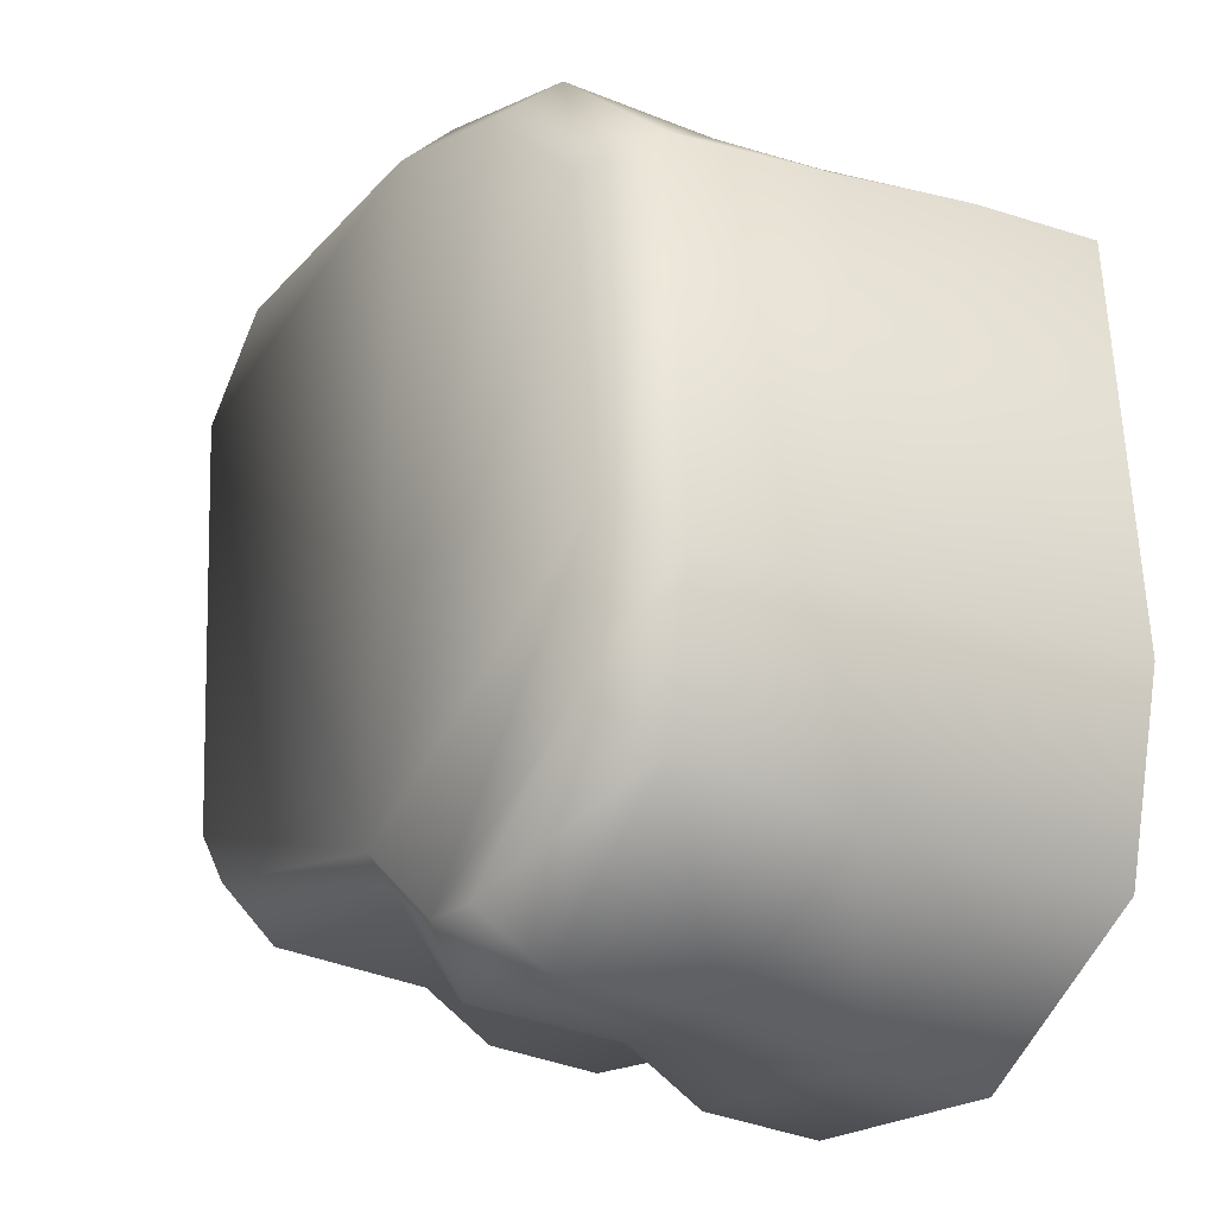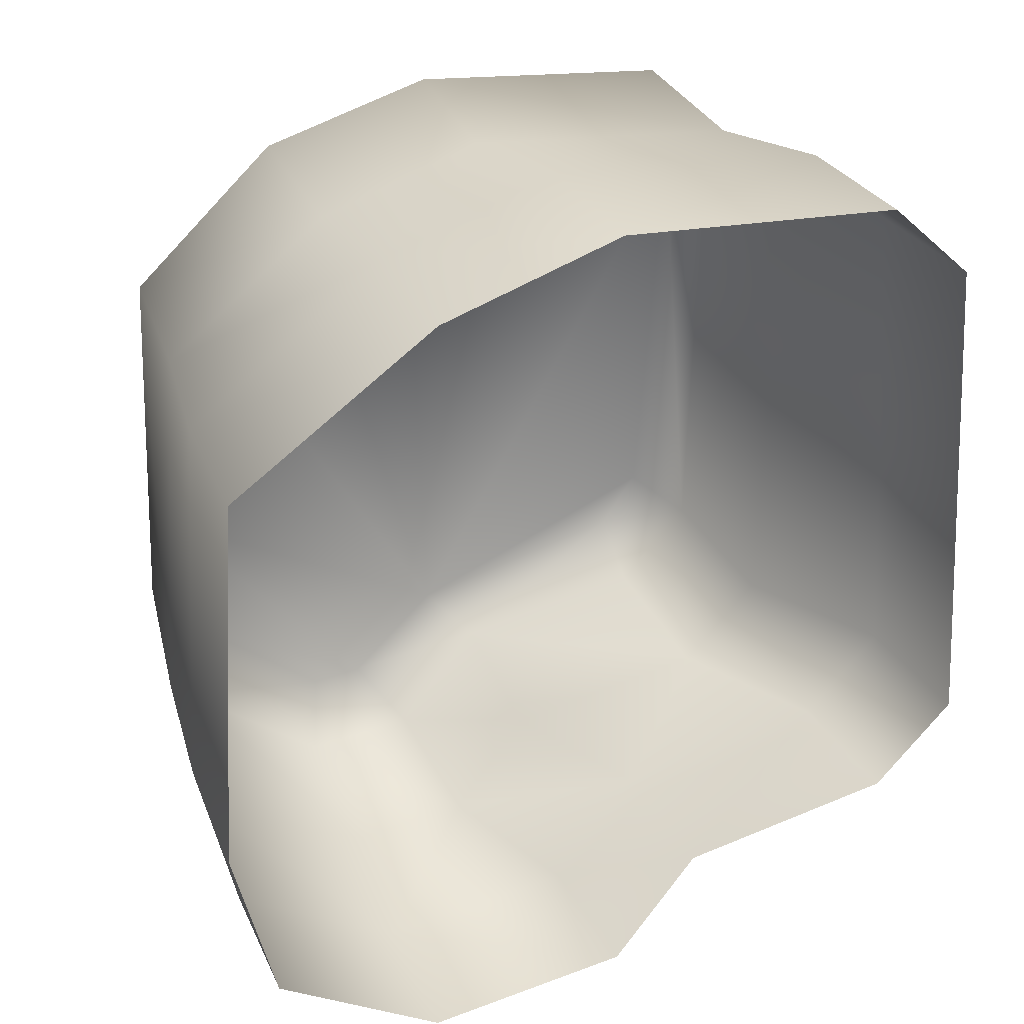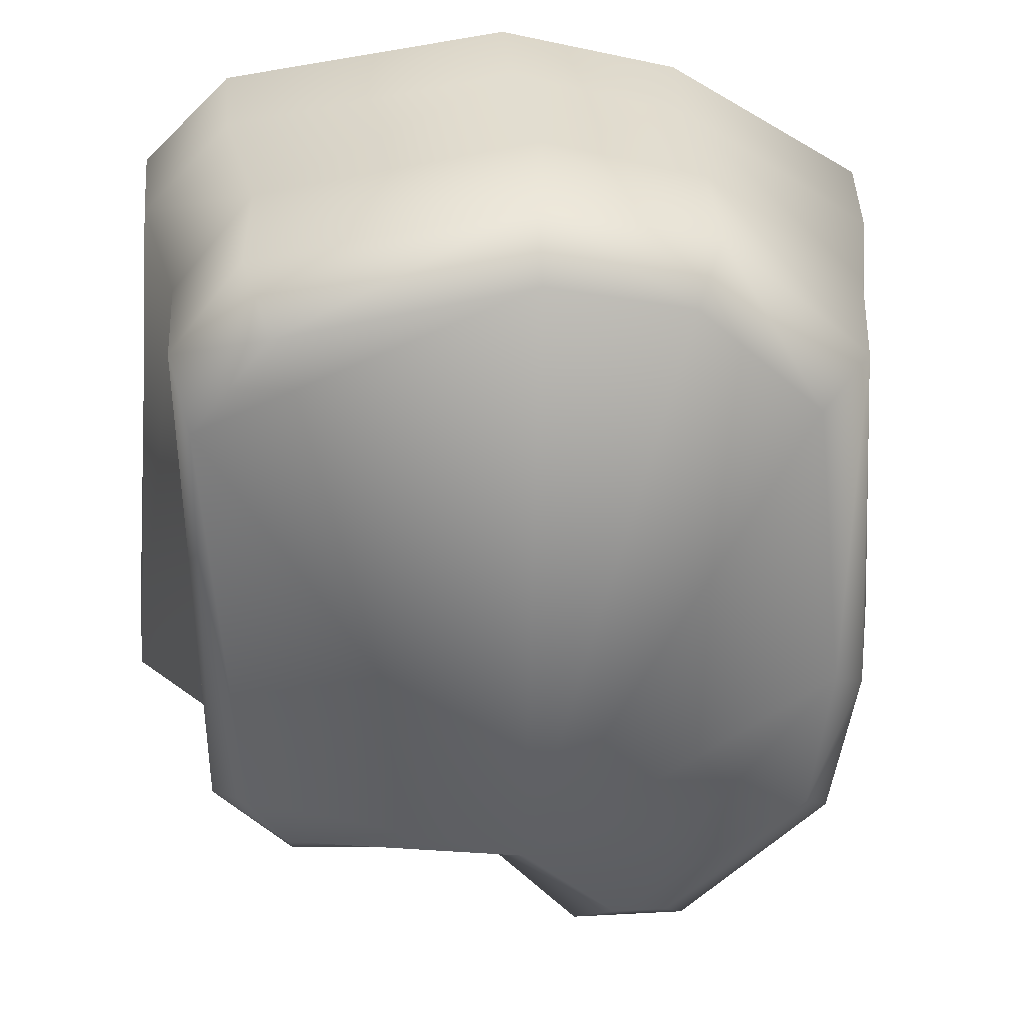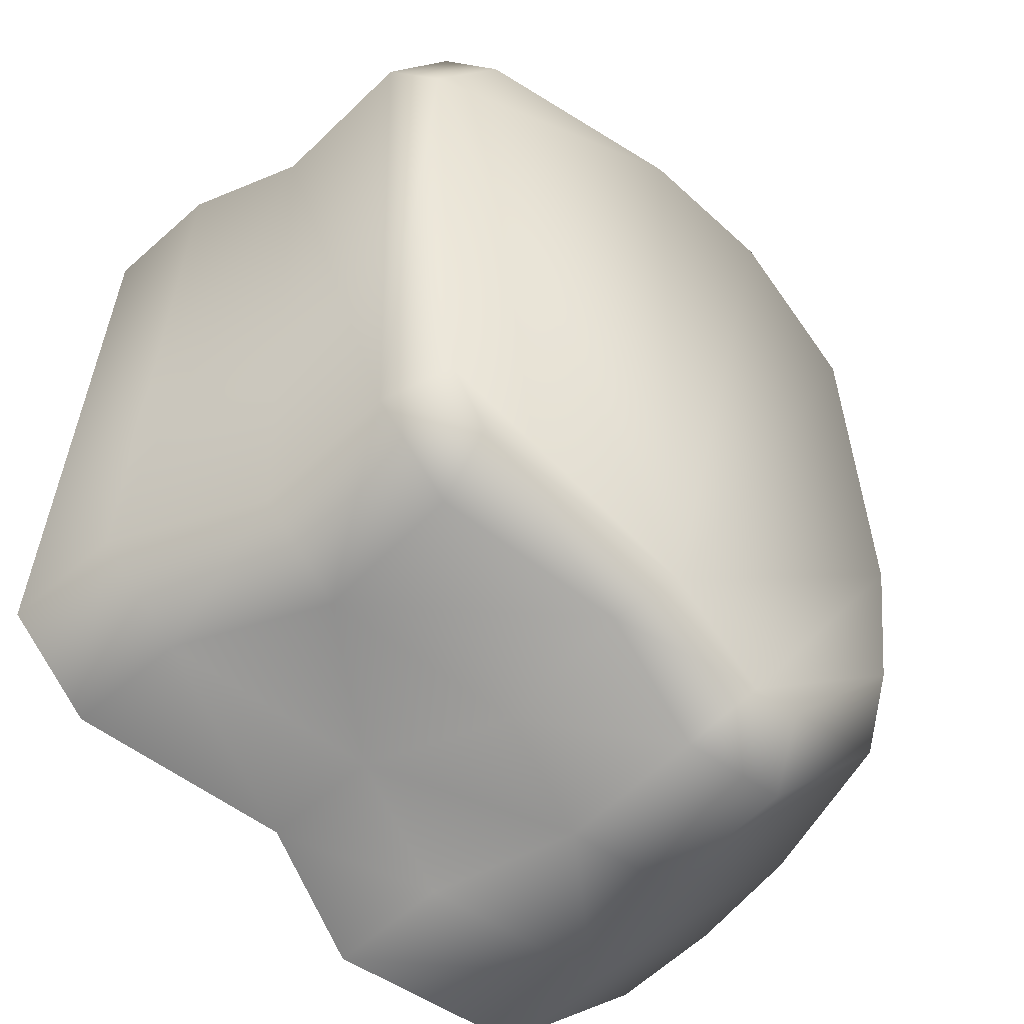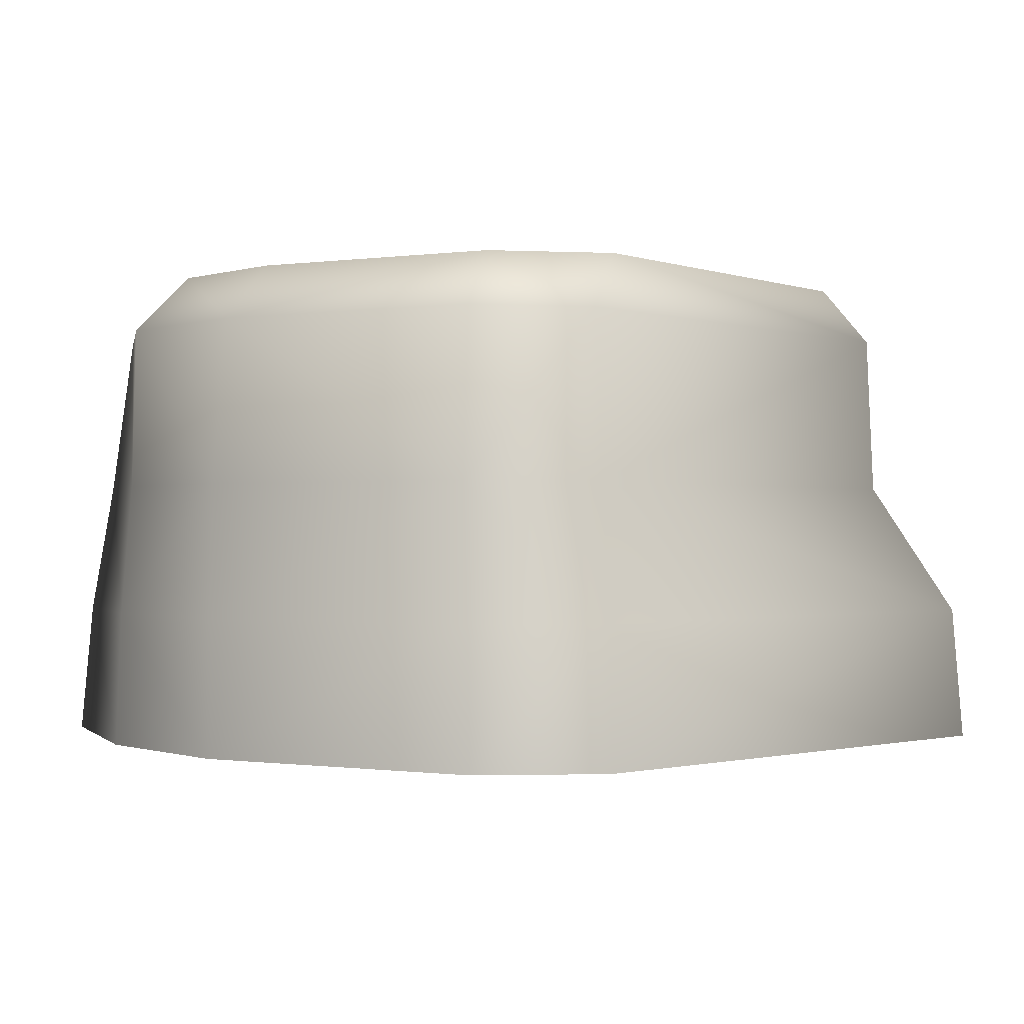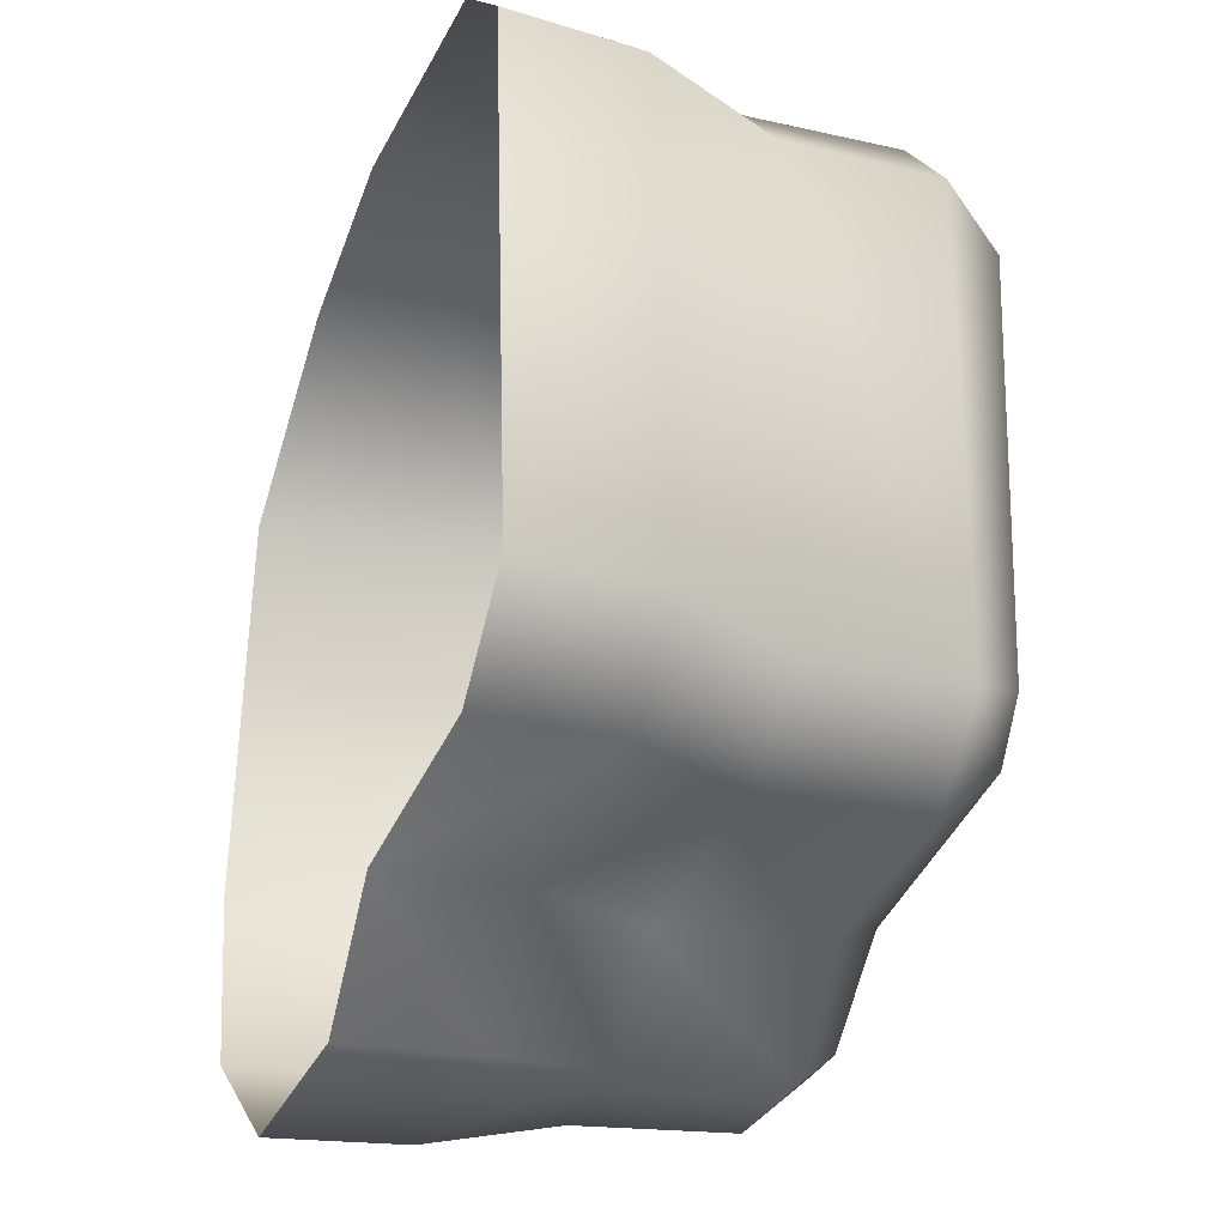
<metadata>
{"format":"obj","ext":"obj","renderer":"f3d","projection":"perspective","resolution":1024,"background":"white","views":[{"elev":-22.4,"azim":-126.9,"up":"+Z"},{"elev":34.7,"azim":-26.7,"up":"+Z"},{"elev":29.8,"azim":175.5,"up":"+Z"},{"elev":-45.0,"azim":138.1,"up":"+Z"},{"elev":-0.6,"azim":39.4,"up":"+Y"},{"elev":-31.4,"azim":69.6,"up":"+Z"}]}
</metadata>
<code>
g obj_rock7
v 0.5467 1.237 0.3461
v 0.4097 1.237 0.5087
v -0.02185 1.237 0.585
v 0.005399 1.237 -0.5387
v -0.2715 1.237 0.5369
v 0.495 1.237 -0.3881
v 0.4258 1.237 -0.4817
v -0.4853 1.237 0.3455
v -0.5425 1.237 -0.1822
v -0.1609 1.237 -0.6772
v -0.5061 1.237 -0.4463
v -0.2561 1.237 -0.6772
v 0.5467 1.237 0.3461
v 0.495 1.237 -0.3881
v 0.5615 1.139 -0.4347
v 0.5795 1.139 0.4413
v 0.5847 0.86 0.4298
v 0.5664 0.86 -0.45
v 0.7186 0.6324 -0.479
v 0.6409 0.6324 0.4837
v 0.649 0.3975 0.4892
v 0.7346 0.3975 -0.489
v 0.5615 1.139 -0.4347
v 0.495 1.237 -0.3881
v 0.4258 1.237 -0.4817
v 0.4246 1.139 -0.568
v 0.4214 0.86 -0.5892
v 0.5664 0.86 -0.45
v 0.5698 0.6324 -0.6211
v 0.7186 0.6324 -0.479
v 0.5832 0.3975 -0.6331
v 0.7346 0.3975 -0.489
v 0.005399 1.237 -0.5387
v 0.05953 1.139 -0.5909
v 0.4258 1.237 -0.4817
v 0.4246 1.139 -0.568
v 0.4214 0.86 -0.5892
v 0.03438 0.86 -0.6132
v 0.164 0.6324 -0.6451
v 0.5698 0.6324 -0.6211
v 0.1682 0.3975 -0.6574
v 0.5832 0.3975 -0.6331
v 0.05953 1.139 -0.5909
v 0.005399 1.237 -0.5387
v -0.1609 1.237 -0.6772
v -0.09932 1.139 -0.7658
v 0.03438 0.86 -0.6132
v -0.1064 0.86 -0.7829
v 0.164 0.6324 -0.6451
v 0.003807 0.6324 -0.8317
v 0.1682 0.3975 -0.6574
v 0.007682 0.3975 -0.8465
v 0.4836 0.6324 0.6421
v 0.4896 0.3975 0.6461
v -0.02185 0.3975 0.721
v -0.02185 0.6324 0.721
v 0.438 0.86 0.6008
v -0.3302 0.6324 0.6424
v -0.3427 0.3975 0.6439
v -0.05196 0.86 0.6828
v -0.3388 0.86 0.6105
v -0.3228 1.139 0.6153
v -0.02185 1.139 0.68
v 0.4495 1.139 0.6022
v -0.2715 1.237 0.5369
v 0.4097 1.237 0.5087
v -0.02185 1.237 0.585
v 0.6409 0.6324 0.4837
v 0.649 0.3975 0.4892
v 0.4896 0.3975 0.6461
v 0.4836 0.6324 0.6421
v 0.438 0.86 0.6008
v 0.5847 0.86 0.4298
v 0.5795 1.139 0.4413
v 0.4495 1.139 0.6022
v 0.4097 1.237 0.5087
v 0.5467 1.237 0.3461
v -0.4853 1.237 0.3455
v -0.2715 1.237 0.5369
v -0.3228 1.139 0.6153
v -0.5794 1.139 0.3978
v -0.3388 0.86 0.6105
v -0.5425 1.237 -0.1822
v -0.6239 0.86 0.4083
v -0.3302 0.6324 0.6424
v -0.6139 1.139 -0.2554
v -0.5061 1.237 -0.4463
v -0.6799 0.86 -0.2646
v -0.6731 0.6324 0.4168
v -0.3427 0.3975 0.6439
v -0.6985 0.3975 0.4229
v -0.7478 0.3975 -0.2846
v -0.5655 1.139 -0.5287
v -0.2561 1.237 -0.6772
v -0.7232 0.6324 -0.2793
v -0.6588 0.6324 -0.609
v -0.6764 0.3975 -0.6153
v -0.3724 0.3975 -0.8465
v -0.6242 0.86 -0.5902
v -0.3597 0.6324 -0.8317
v 0.007682 0.3975 -0.8465
v 0.003807 0.6324 -0.8317
v -0.1064 0.86 -0.7829
v -0.3227 0.86 -0.7829
v -0.303 1.139 -0.7658
v -0.1609 1.237 -0.6772
v -0.09932 1.139 -0.7658
g obj_rock7_0
f 3 2 1
f 1 4 3
f 5 3 4
f 1 6 4
f 6 7 4
f 8 5 4
f 4 9 8
f 10 9 4
f 10 11 9
f 10 12 11
f 15 14 13
f 15 13 16
f 16 17 15
f 17 18 15
f 19 18 17
f 17 20 19
f 19 20 21
f 21 22 19
f 25 24 23
f 23 26 25
f 27 26 23
f 23 28 27
f 29 27 28
f 28 30 29
f 31 29 30
f 30 32 31
f 35 34 33
f 34 35 36
f 34 36 37
f 37 38 34
f 37 39 38
f 40 39 37
f 40 41 39
f 42 41 40
f 45 44 43
f 43 46 45
f 47 46 43
f 47 48 46
f 47 49 48
f 50 48 49
f 49 51 50
f 51 52 50
f 55 54 53
f 56 55 53
f 56 53 57
f 55 56 58
f 58 59 55
f 58 56 60
f 60 56 57
f 58 60 61
f 62 61 60
f 63 60 57
f 60 63 62
f 57 64 63
f 65 62 63
f 63 64 66
f 63 67 65
f 66 67 63
f 70 69 68
f 70 68 71
f 72 71 68
f 68 73 72
f 72 73 74
f 72 74 75
f 76 75 74
f 74 77 76
f 80 79 78
f 78 81 80
f 82 80 81
f 81 78 83
f 81 84 82
f 85 82 84
f 83 86 81
f 87 86 83
f 88 84 81
f 81 86 88
f 84 89 85
f 89 84 88
f 90 85 89
f 89 91 90
f 92 91 89
f 86 87 93
f 88 86 93
f 94 93 87
f 89 95 92
f 88 95 89
f 92 95 96
f 96 97 92
f 98 97 96
f 95 88 99
f 99 96 95
f 93 99 88
f 96 100 98
f 100 96 99
f 101 98 100
f 102 101 100
f 103 102 100
f 99 104 100
f 104 99 93
f 100 104 103
f 105 93 94
f 93 105 104
f 103 104 105
f 105 94 106
f 103 105 107
f 107 105 106

</code>
